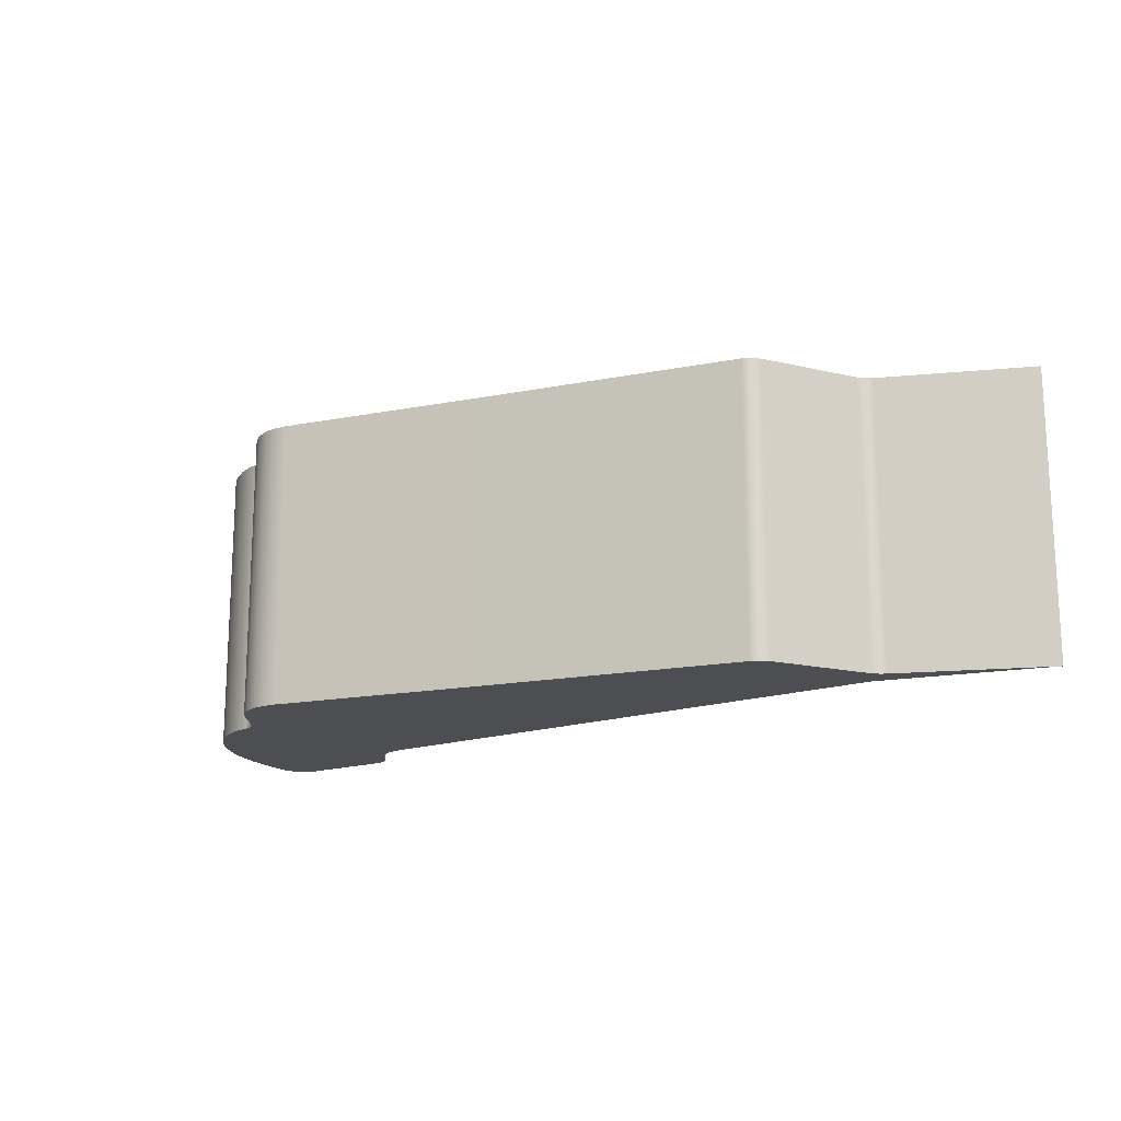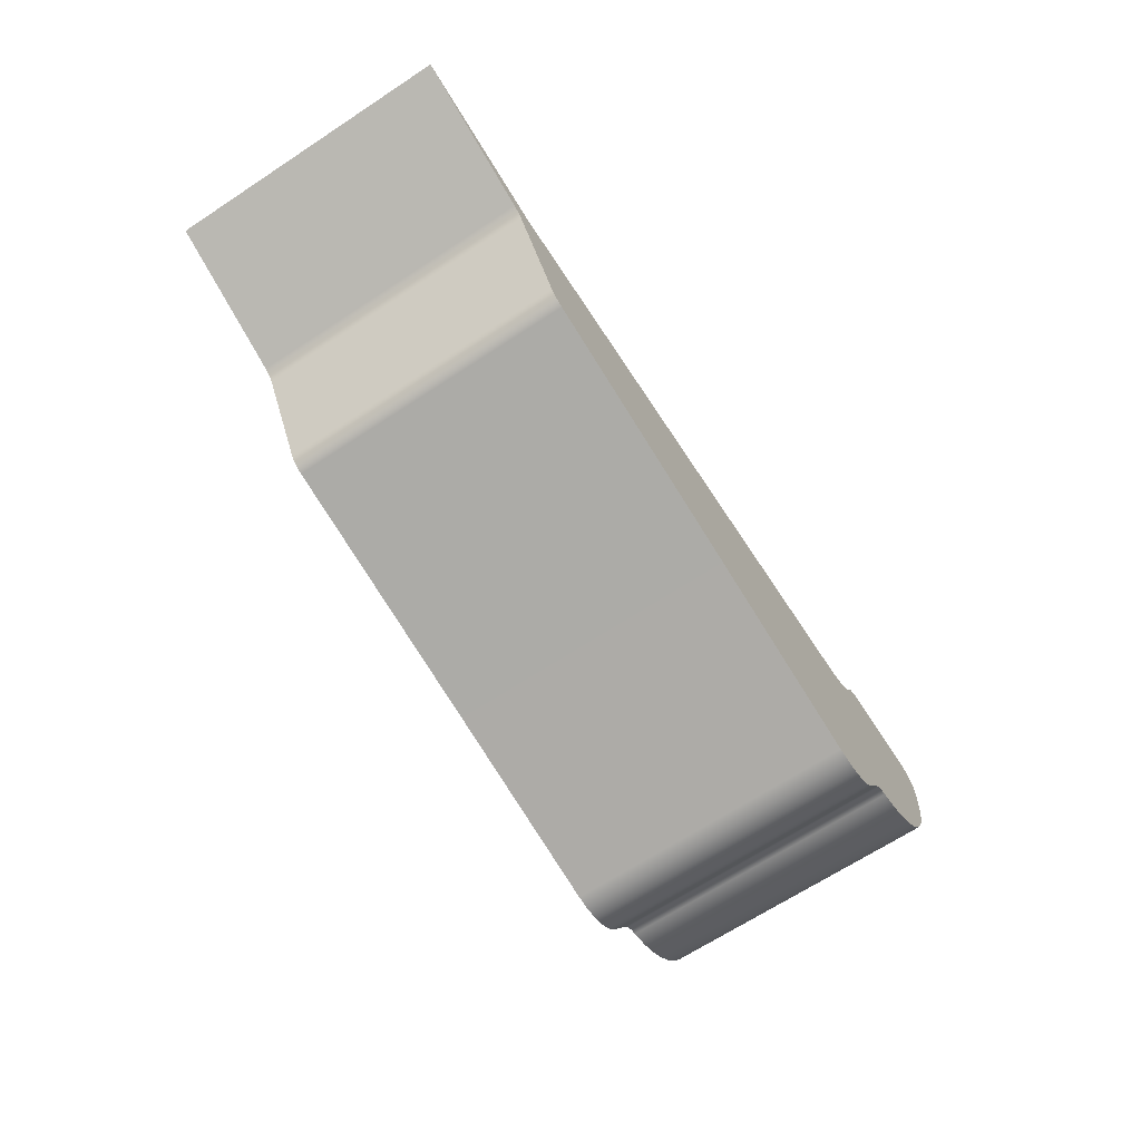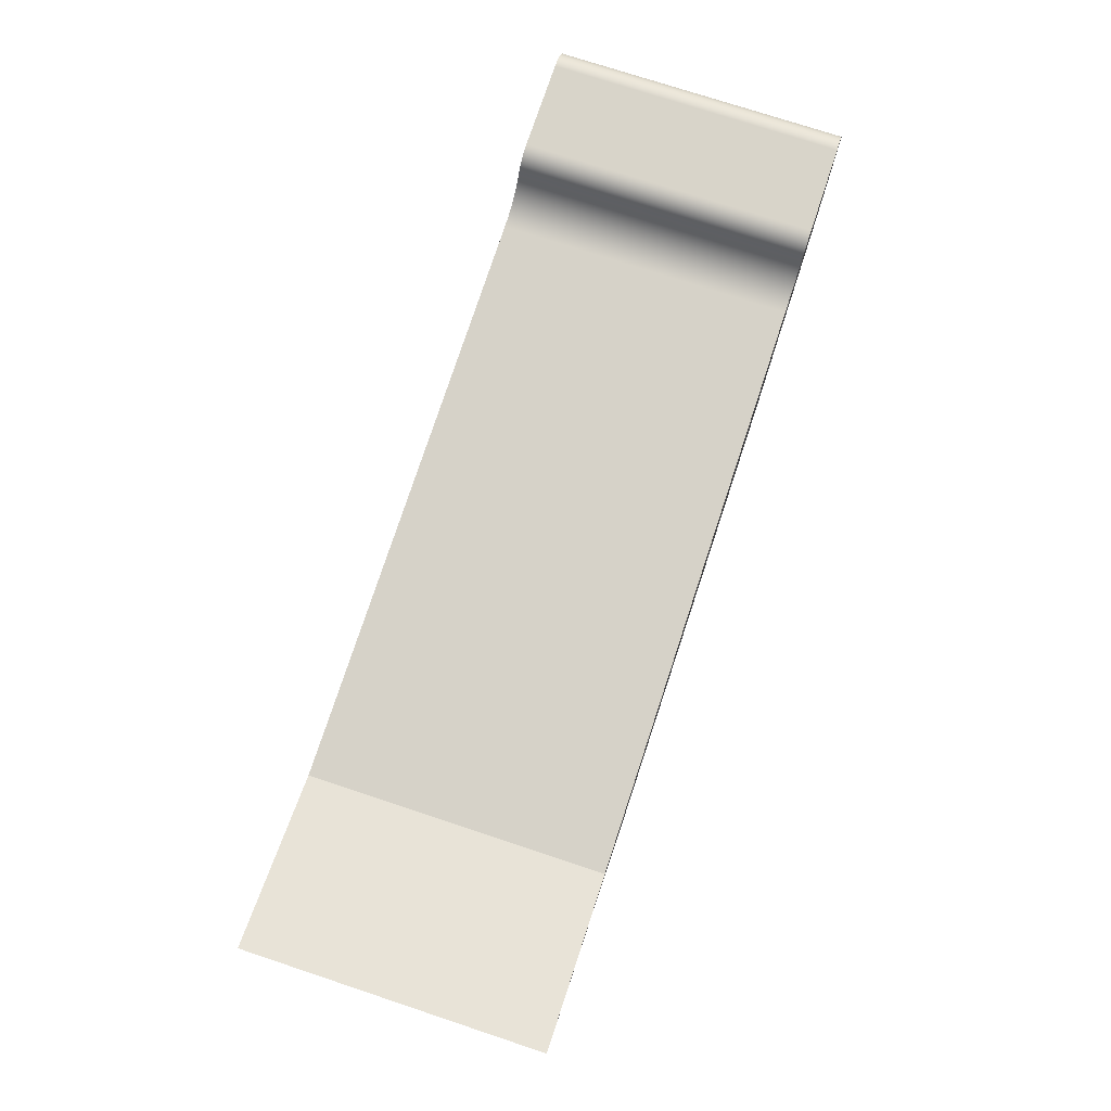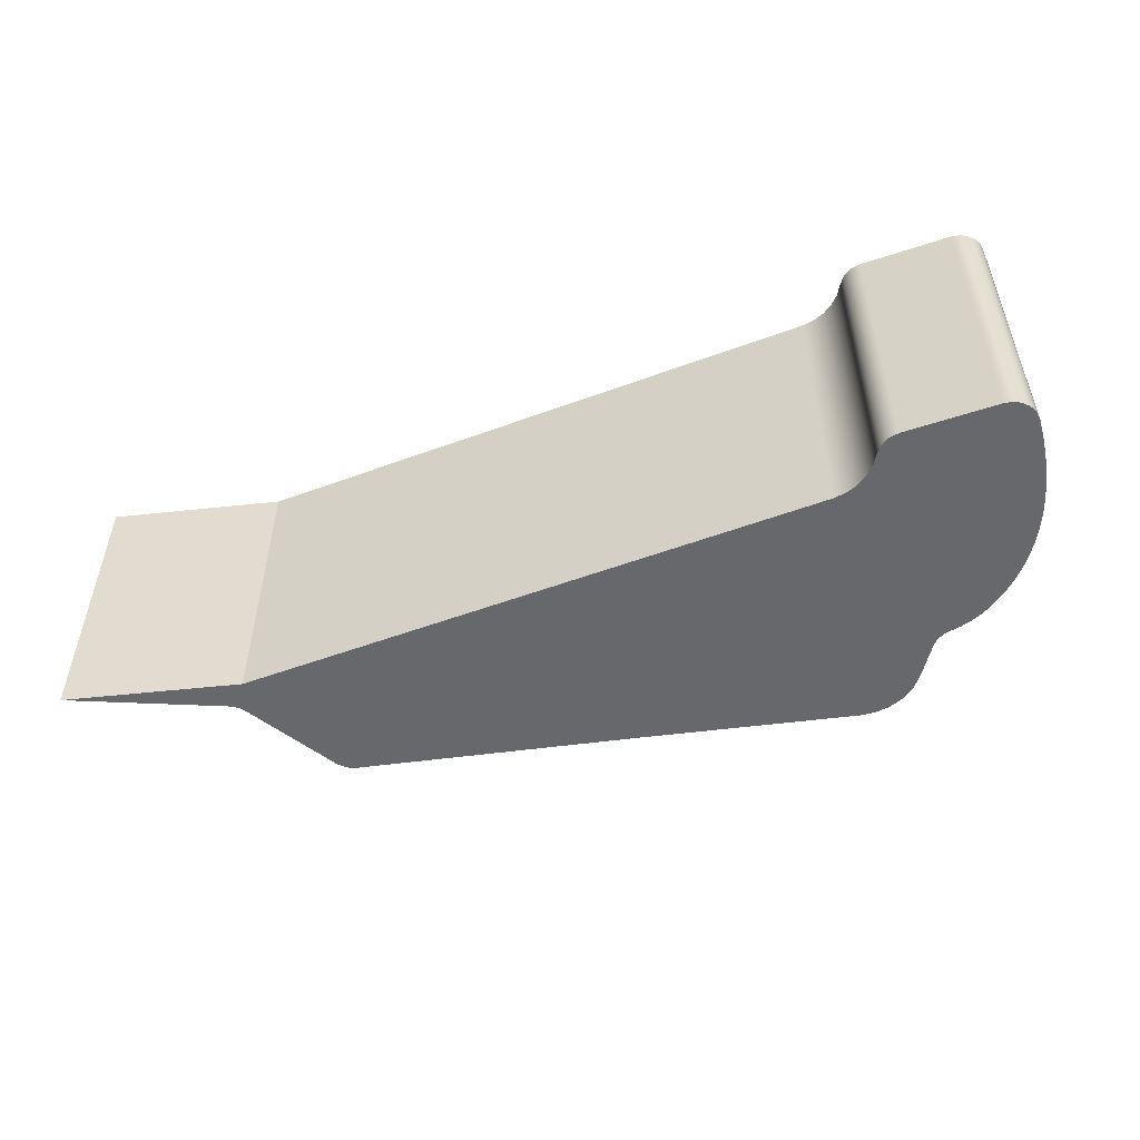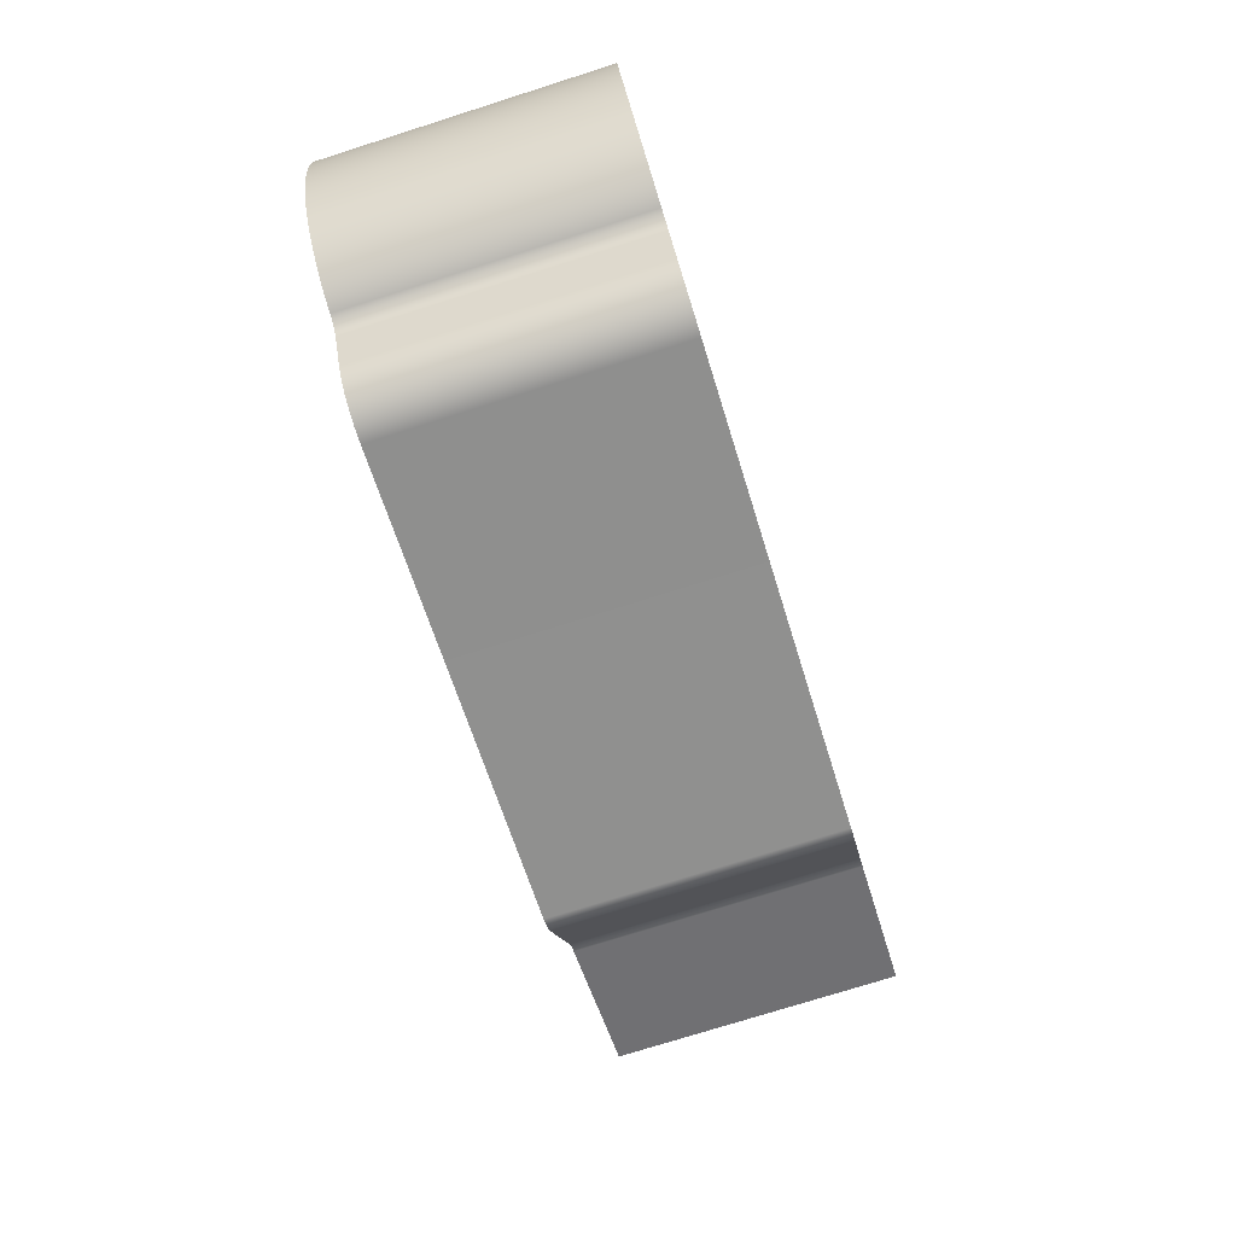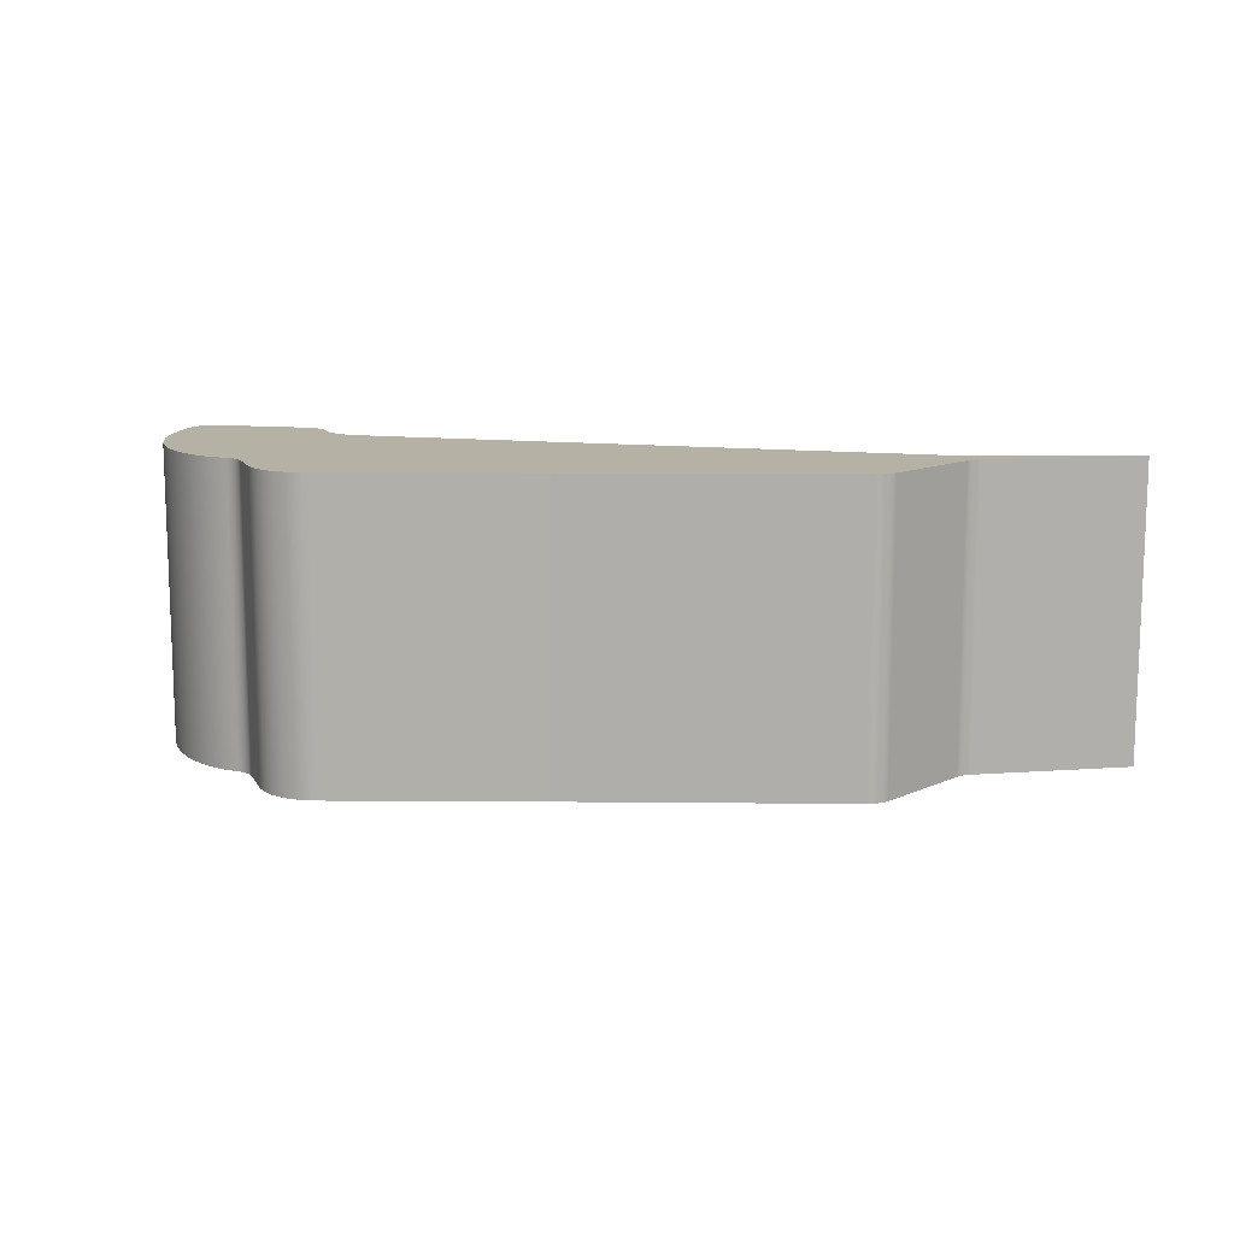
<metadata>
{"format":"obj","ext":"obj","renderer":"f3d","projection":"perspective","resolution":1024,"background":"white","views":[{"elev":-16.5,"azim":33.5,"up":"+Z"},{"elev":-68.0,"azim":123.2,"up":"+Y"},{"elev":75.1,"azim":108.3,"up":"+Y"},{"elev":-52.3,"azim":-160.4,"up":"+Z"},{"elev":-76.1,"azim":-72.5,"up":"+Y"},{"elev":11.9,"azim":12.7,"up":"+Z"}]}
</metadata>
<code>
v -1.091 -5.732 -0.7137
v -1.163 -5.738 -0.7137
v -1.235 -5.726 -0.7137
v -1.302 -5.698 -0.7137
v -1.36 -5.655 -0.7137
v -1.406 -5.598 -0.7137
v -1.51 -5.434 -0.7137
v -1.535 -5.405 -0.7137
v -1.566 -5.385 -0.7137
v -1.602 -5.375 -0.7137
v -1.652 -5.366 -0.7137
v -1.704 -5.349 -0.7137
v -1.755 -5.325 -0.7137
v -1.807 -5.294 -0.7137
v -1.859 -5.255 -0.7137
v -1.911 -5.208 -0.7137
v -1.96 -5.155 -0.7137
v -2.006 -5.094 -0.7137
v -2.049 -5.027 -0.7137
v -2.088 -4.953 -0.7137
v -2.121 -4.874 -0.7137
v -2.149 -4.788 -0.7137
v -2.171 -4.697 -0.7137
v -2.188 -4.6 -0.7137
v -2.2 -4.499 -0.7137
v -2.206 -4.392 -0.7137
v -2.201 -4.352 -0.7137
v -2.183 -4.316 -0.7137
v -2.155 -4.286 -0.7137
v -2.119 -4.268 -0.7137
v -2.079 -4.261 -0.7137
v -1.641 -4.261 -0.7137
v -1.593 -4.271 -0.7137
v -1.553 -4.297 -0.7137
v -1.525 -4.337 -0.7137
v -1.495 -4.387 -0.7137
v -1.455 -4.43 -0.7137
v -1.407 -4.463 -0.7137
v -1.352 -4.484 -0.7137
v -1.295 -4.492 -0.7137
v 1.52 -4.598 -0.7137
v 2.352 -4.407 -0.7137
v 1.638 -4.701 -0.7137
v 1.614 -4.714 -0.7137
v 1.594 -4.732 -0.7137
v 1.577 -4.754 -0.7137
v 1.317 -5.197 -0.7137
v 1.295 -5.224 -0.7137
v 1.266 -5.245 -0.7137
v 1.233 -5.257 -0.7137
v -0.09218 -5.523 -0.7137
v -1.406 -5.598 -0.7137
v -1.406 -5.598 0.7137
v -1.51 -5.434 0.7137
v -1.51 -5.434 -0.7137
v -1.51 -5.434 -0.7137
v -1.51 -5.434 0.7137
v -1.535 -5.405 0.7137
v -1.566 -5.385 0.7137
v -1.602 -5.375 0.7137
v -1.602 -5.375 -0.7137
v -1.566 -5.385 -0.7137
v -1.535 -5.405 -0.7137
v -1.602 -5.375 -0.7137
v -1.602 -5.375 0.7137
v -1.652 -5.366 0.7137
v -1.704 -5.349 0.7137
v -1.755 -5.325 0.7137
v -1.807 -5.294 0.7137
v -1.859 -5.255 0.7137
v -1.911 -5.208 0.7137
v -1.96 -5.155 0.7137
v -2.006 -5.094 0.7137
v -2.049 -5.027 0.7137
v -2.088 -4.953 0.7137
v -2.121 -4.874 0.7137
v -2.149 -4.788 0.7137
v -2.171 -4.697 0.7137
v -2.188 -4.6 0.7137
v -2.2 -4.499 0.7137
v -2.206 -4.392 0.7137
v -2.206 -4.392 -0.7137
v -2.2 -4.499 -0.7137
v -2.188 -4.6 -0.7137
v -2.171 -4.697 -0.7137
v -2.149 -4.788 -0.7137
v -2.121 -4.874 -0.7137
v -2.088 -4.953 -0.7137
v -2.049 -5.027 -0.7137
v -2.006 -5.094 -0.7137
v -1.96 -5.155 -0.7137
v -1.911 -5.208 -0.7137
v -1.859 -5.255 -0.7137
v -1.807 -5.294 -0.7137
v -1.755 -5.325 -0.7137
v -1.704 -5.349 -0.7137
v -1.652 -5.366 -0.7137
v -2.206 -4.392 -0.7137
v -2.206 -4.392 0.7137
v -2.201 -4.352 0.7137
v -2.183 -4.316 0.7137
v -2.155 -4.286 0.7137
v -2.119 -4.268 0.7137
v -2.079 -4.261 0.7137
v -2.079 -4.261 -0.7137
v -2.119 -4.268 -0.7137
v -2.155 -4.286 -0.7137
v -2.183 -4.316 -0.7137
v -2.201 -4.352 -0.7137
v -2.079 -4.261 -0.7137
v -2.079 -4.261 0.7137
v -1.641 -4.261 0.7137
v -1.641 -4.261 -0.7137
v -1.641 -4.261 -0.7137
v -1.641 -4.261 0.7137
v -1.593 -4.271 0.7137
v -1.553 -4.297 0.7137
v -1.525 -4.337 0.7137
v -1.525 -4.337 -0.7137
v -1.553 -4.297 -0.7137
v -1.593 -4.271 -0.7137
v -1.525 -4.337 -0.7137
v -1.525 -4.337 0.7137
v -1.495 -4.387 0.7137
v -1.455 -4.43 0.7137
v -1.407 -4.463 0.7137
v -1.352 -4.484 0.7137
v -1.295 -4.492 0.7137
v -1.295 -4.492 -0.7137
v -1.352 -4.484 -0.7137
v -1.407 -4.463 -0.7137
v -1.455 -4.43 -0.7137
v -1.495 -4.387 -0.7137
v -1.295 -4.492 -0.7137
v -1.295 -4.492 0.7137
v 1.52 -4.598 0.7137
v 1.52 -4.598 -0.7137
v 1.52 -4.598 -0.7137
v 1.52 -4.598 0.7137
v 2.352 -4.407 0.7137
v 2.352 -4.407 -0.7137
v 2.352 -4.407 -0.7137
v 2.352 -4.407 0.7137
v 1.638 -4.701 0.7137
v 1.638 -4.701 -0.7137
v 1.638 -4.701 -0.7137
v 1.638 -4.701 0.7137
v 1.614 -4.714 0.7137
v 1.594 -4.732 0.7137
v 1.577 -4.754 0.7137
v 1.577 -4.754 -0.7137
v 1.594 -4.732 -0.7137
v 1.614 -4.714 -0.7137
v 1.577 -4.754 -0.7137
v 1.577 -4.754 0.7137
v 1.317 -5.197 0.7137
v 1.317 -5.197 -0.7137
v 1.317 -5.197 -0.7137
v 1.317 -5.197 0.7137
v 1.295 -5.224 0.7137
v 1.266 -5.245 0.7137
v 1.233 -5.257 0.7137
v 1.233 -5.257 -0.7137
v 1.266 -5.245 -0.7137
v 1.295 -5.224 -0.7137
v 1.233 -5.257 -0.7137
v 1.233 -5.257 0.7137
v -0.09218 -5.523 0.7137
v -0.09218 -5.523 -0.7137
v -0.09218 -5.523 -0.7137
v -0.09218 -5.523 0.7137
v -1.091 -5.732 0.7137
v -1.091 -5.732 -0.7137
v -1.091 -5.732 -0.7137
v -1.091 -5.732 0.7137
v -1.163 -5.738 0.7137
v -1.235 -5.726 0.7137
v -1.302 -5.698 0.7137
v -1.36 -5.655 0.7137
v -1.406 -5.598 0.7137
v -1.406 -5.598 -0.7137
v -1.36 -5.655 -0.7137
v -1.302 -5.698 -0.7137
v -1.235 -5.726 -0.7137
v -1.163 -5.738 -0.7137
v -1.406 -5.598 0.7137
v -1.36 -5.655 0.7137
v -1.302 -5.698 0.7137
v -1.235 -5.726 0.7137
v -1.163 -5.738 0.7137
v -1.091 -5.732 0.7137
v -0.09218 -5.523 0.7137
v 1.233 -5.257 0.7137
v 1.266 -5.245 0.7137
v 1.295 -5.224 0.7137
v 1.317 -5.197 0.7137
v 1.577 -4.754 0.7137
v 1.594 -4.732 0.7137
v 1.614 -4.714 0.7137
v 1.638 -4.701 0.7137
v 2.352 -4.407 0.7137
v 1.52 -4.598 0.7137
v -1.295 -4.492 0.7137
v -1.352 -4.484 0.7137
v -1.407 -4.463 0.7137
v -1.455 -4.43 0.7137
v -1.495 -4.387 0.7137
v -1.525 -4.337 0.7137
v -1.553 -4.297 0.7137
v -1.593 -4.271 0.7137
v -1.641 -4.261 0.7137
v -2.079 -4.261 0.7137
v -2.119 -4.268 0.7137
v -2.155 -4.286 0.7137
v -2.183 -4.316 0.7137
v -2.201 -4.352 0.7137
v -2.206 -4.392 0.7137
v -2.2 -4.499 0.7137
v -2.188 -4.6 0.7137
v -2.171 -4.697 0.7137
v -2.149 -4.788 0.7137
v -2.121 -4.874 0.7137
v -2.088 -4.953 0.7137
v -2.049 -5.027 0.7137
v -2.006 -5.094 0.7137
v -1.96 -5.155 0.7137
v -1.911 -5.208 0.7137
v -1.859 -5.255 0.7137
v -1.807 -5.294 0.7137
v -1.755 -5.325 0.7137
v -1.704 -5.349 0.7137
v -1.652 -5.366 0.7137
v -1.602 -5.375 0.7137
v -1.566 -5.385 0.7137
v -1.535 -5.405 0.7137
v -1.51 -5.434 0.7137
g 5592de62-e318-11ea-90e1-54bf646e7e1f
f 2 3 1
f 1 3 4
f 1 4 5
f 5 6 1
f 1 6 51
f 51 6 7
f 51 7 8
f 8 9 51
f 51 9 40
f 51 40 47
f 47 40 46
f 46 40 41
f 46 41 45
f 45 41 44
f 44 41 43
f 43 41 42
f 10 15 9
f 9 15 16
f 9 16 17
f 11 12 10
f 10 12 13
f 10 13 14
f 14 15 10
f 9 17 40
f 40 17 18
f 40 18 19
f 19 20 40
f 40 20 21
f 40 21 22
f 22 23 40
f 40 23 39
f 39 23 24
f 39 24 38
f 38 24 25
f 38 25 37
f 37 25 36
f 36 25 26
f 36 26 35
f 35 26 27
f 35 27 28
f 35 28 31
f 31 28 29
f 31 29 30
f 31 32 35
f 35 32 34
f 34 32 33
f 51 47 50
f 50 47 48
f 50 48 49
g 559353b4-e318-11ea-85c9-54bf646e7e1f
f 53 54 52
f 52 54 55
g 5593c8f6-e318-11ea-9be5-54bf646e7e1f
f 56 57 63
f 63 57 58
f 63 58 62
f 62 58 59
f 62 59 61
f 61 59 60
g 55943e38-e318-11ea-ad8c-54bf646e7e1f
f 65 66 64
f 64 66 97
f 97 66 67
f 97 67 96
f 96 67 68
f 96 68 95
f 95 68 69
f 95 69 94
f 94 69 70
f 94 70 93
f 93 70 71
f 93 71 92
f 92 71 72
f 92 72 91
f 91 72 73
f 91 73 90
f 90 73 74
f 90 74 89
f 89 74 75
f 89 75 88
f 88 75 76
f 88 76 87
f 87 76 77
f 87 77 86
f 86 77 78
f 86 78 85
f 85 78 79
f 85 79 84
f 84 79 80
f 84 80 83
f 83 80 81
f 83 81 82
g 559501dc-e318-11ea-9ab7-54bf646e7e1f
f 98 99 109
f 109 99 100
f 109 100 101
f 109 101 108
f 108 101 102
f 108 102 107
f 107 102 103
f 107 103 106
f 106 103 105
f 105 103 104
g 5595c558-e318-11ea-986f-54bf646e7e1f
f 111 112 110
f 110 112 113
g 5596fe0a-e318-11ea-9163-54bf646e7e1f
f 114 115 121
f 121 115 116
f 121 116 120
f 120 116 117
f 120 117 119
f 119 117 118
g 55979a4a-e318-11ea-a4b7-54bf646e7e1f
f 122 123 133
f 133 123 124
f 133 124 125
f 133 125 132
f 132 125 126
f 132 126 131
f 131 126 127
f 131 127 130
f 130 127 129
f 129 127 128
g 559836be-e318-11ea-81df-54bf646e7e1f
f 135 136 134
f 134 136 137
g 5598fa0a-e318-11ea-a519-54bf646e7e1f
f 139 140 138
f 138 140 141
g 5599bd9c-e318-11ea-98f8-54bf646e7e1f
f 143 144 142
f 142 144 145
g 559a80e2-e318-11ea-a3ba-54bf646e7e1f
f 146 147 153
f 153 147 148
f 153 148 149
f 150 151 149
f 149 151 152
f 149 152 153
g 559b4426-e318-11ea-b933-54bf646e7e1f
f 155 156 154
f 154 156 157
g 559c0798-e318-11ea-9484-54bf646e7e1f
f 158 159 165
f 165 159 160
f 165 160 164
f 164 160 161
f 164 161 163
f 163 161 162
g 559cf218-e318-11ea-9aa7-54bf646e7e1f
f 167 168 166
f 166 168 169
g 559e03da-e318-11ea-bc32-54bf646e7e1f
f 171 172 170
f 170 172 173
g 559eee62-e318-11ea-bbda-54bf646e7e1f
f 174 175 185
f 185 175 176
f 185 176 184
f 184 176 177
f 184 177 183
f 183 177 178
f 183 178 182
f 182 178 179
f 182 179 181
f 181 179 180
g 559fd8d8-e318-11ea-a071-54bf646e7e1f
f 187 191 186
f 186 191 192
f 186 192 236
f 236 192 235
f 235 192 234
f 234 192 203
f 234 203 226
f 226 203 225
f 225 203 224
f 224 203 223
f 223 203 222
f 222 203 221
f 221 203 220
f 220 203 204
f 220 204 219
f 219 204 205
f 219 205 218
f 218 205 206
f 218 206 207
f 187 188 191
f 191 188 189
f 191 189 190
f 203 192 196
f 196 192 193
f 196 193 195
f 195 193 194
f 196 197 203
f 203 197 202
f 202 197 198
f 202 198 199
f 199 200 202
f 202 200 201
f 218 207 217
f 217 207 208
f 217 208 216
f 216 208 215
f 215 208 212
f 215 212 214
f 214 212 213
f 212 208 211
f 211 208 209
f 211 209 210
f 226 227 234
f 234 227 228
f 234 228 233
f 233 228 229
f 233 229 230
f 230 231 233
f 233 231 232

</code>
